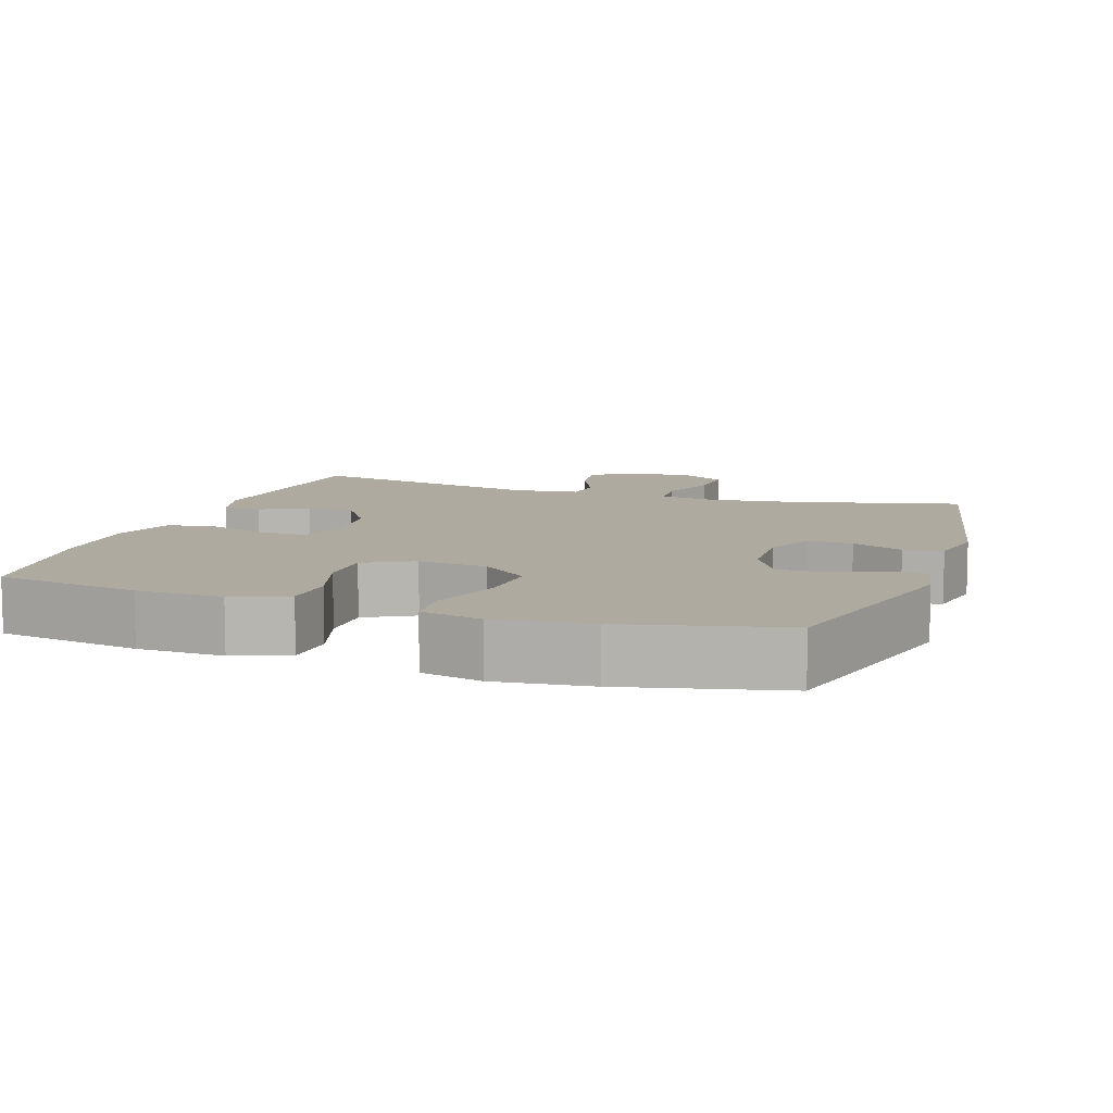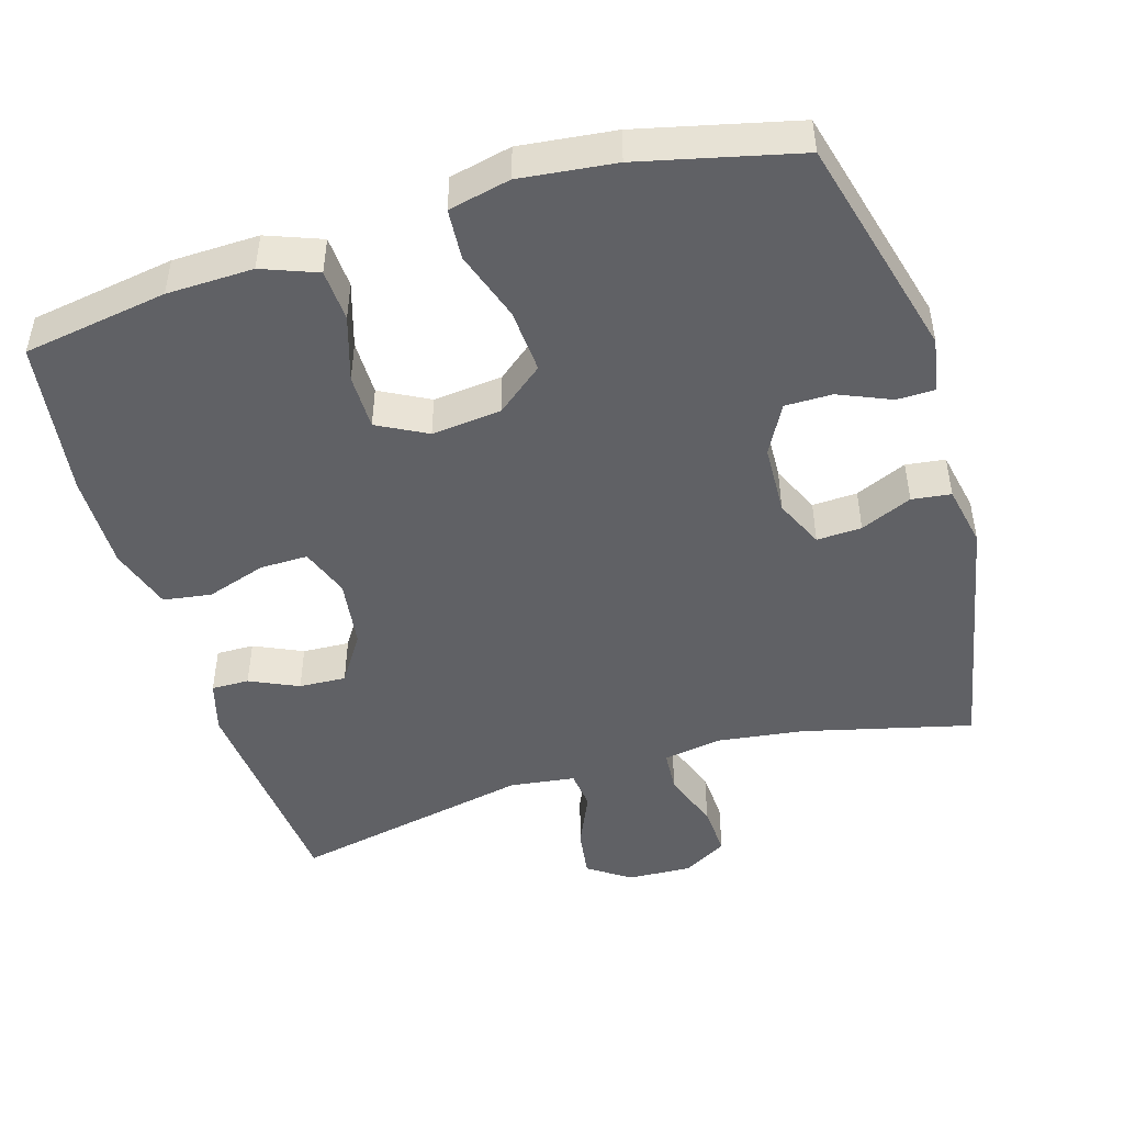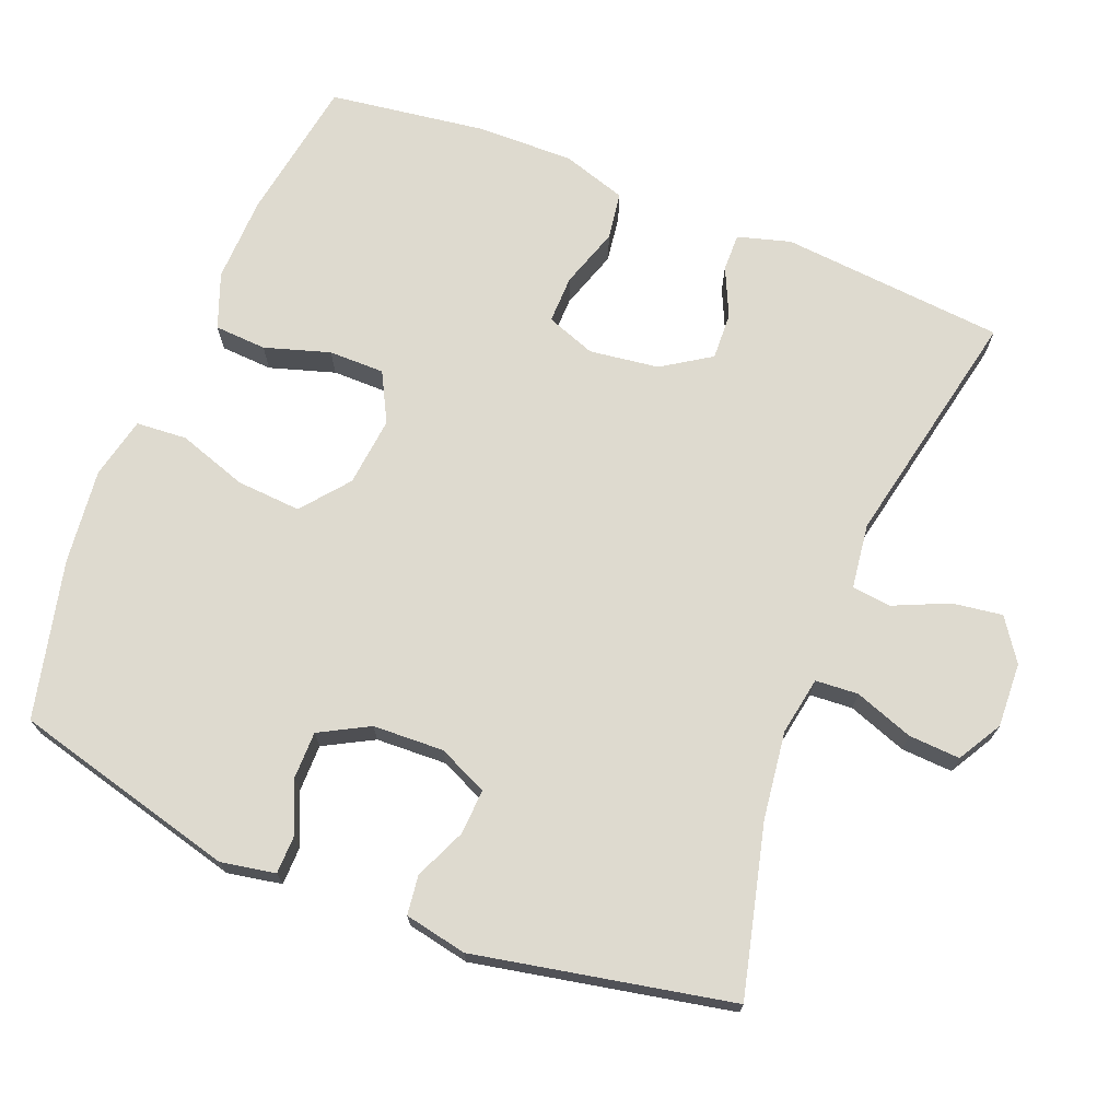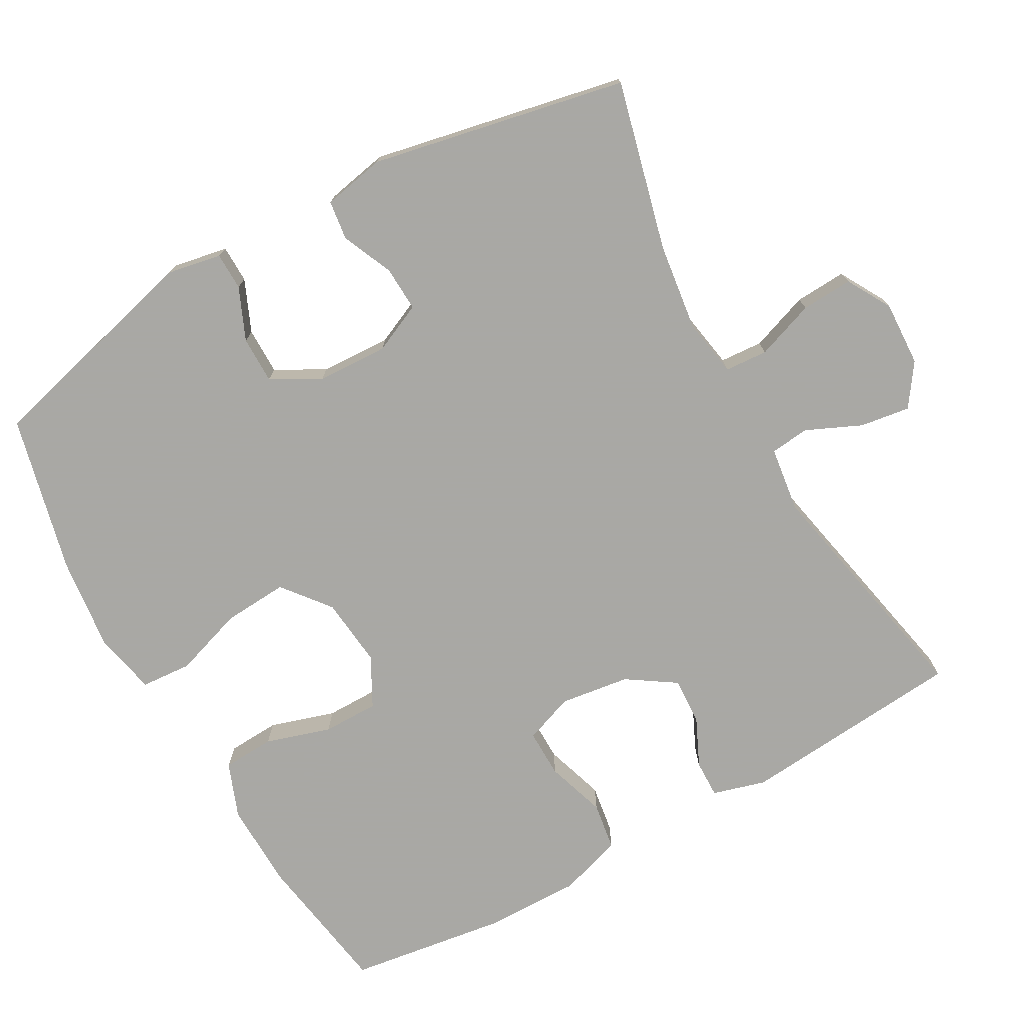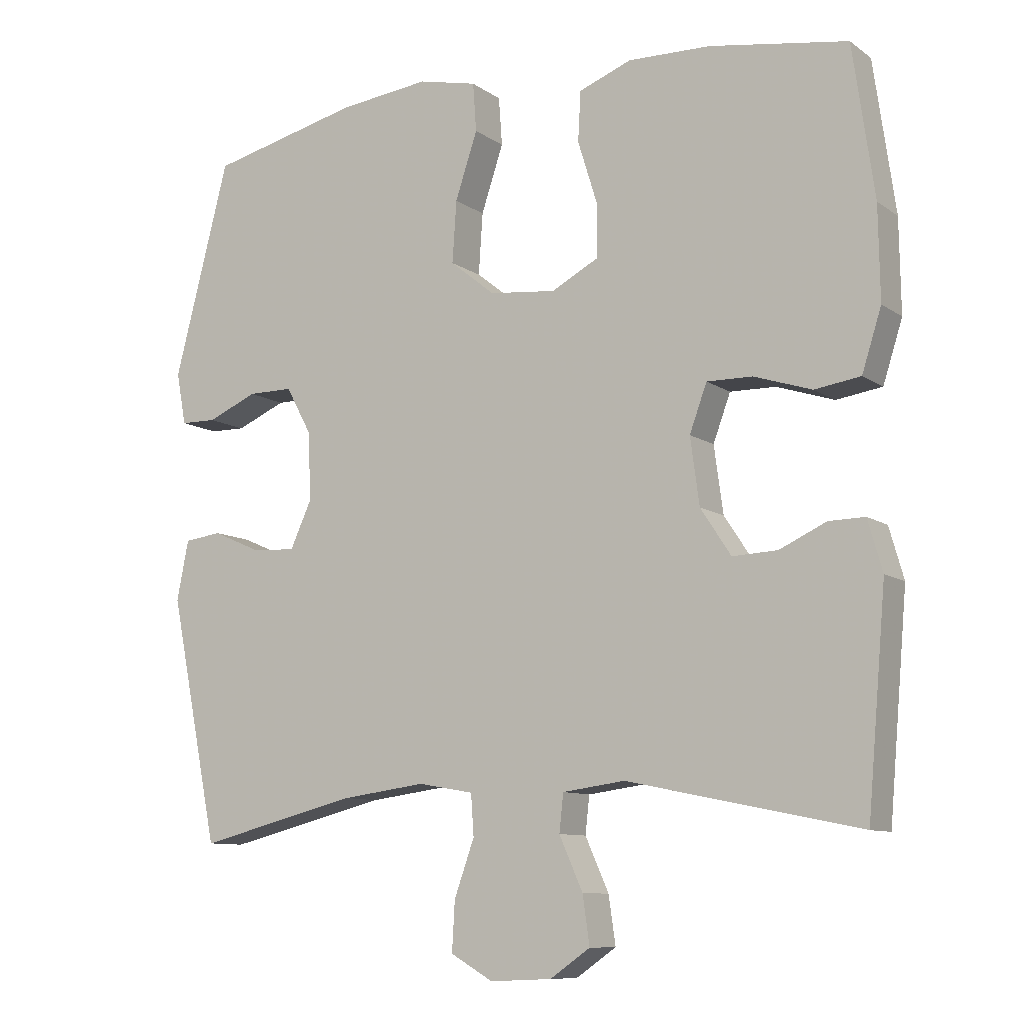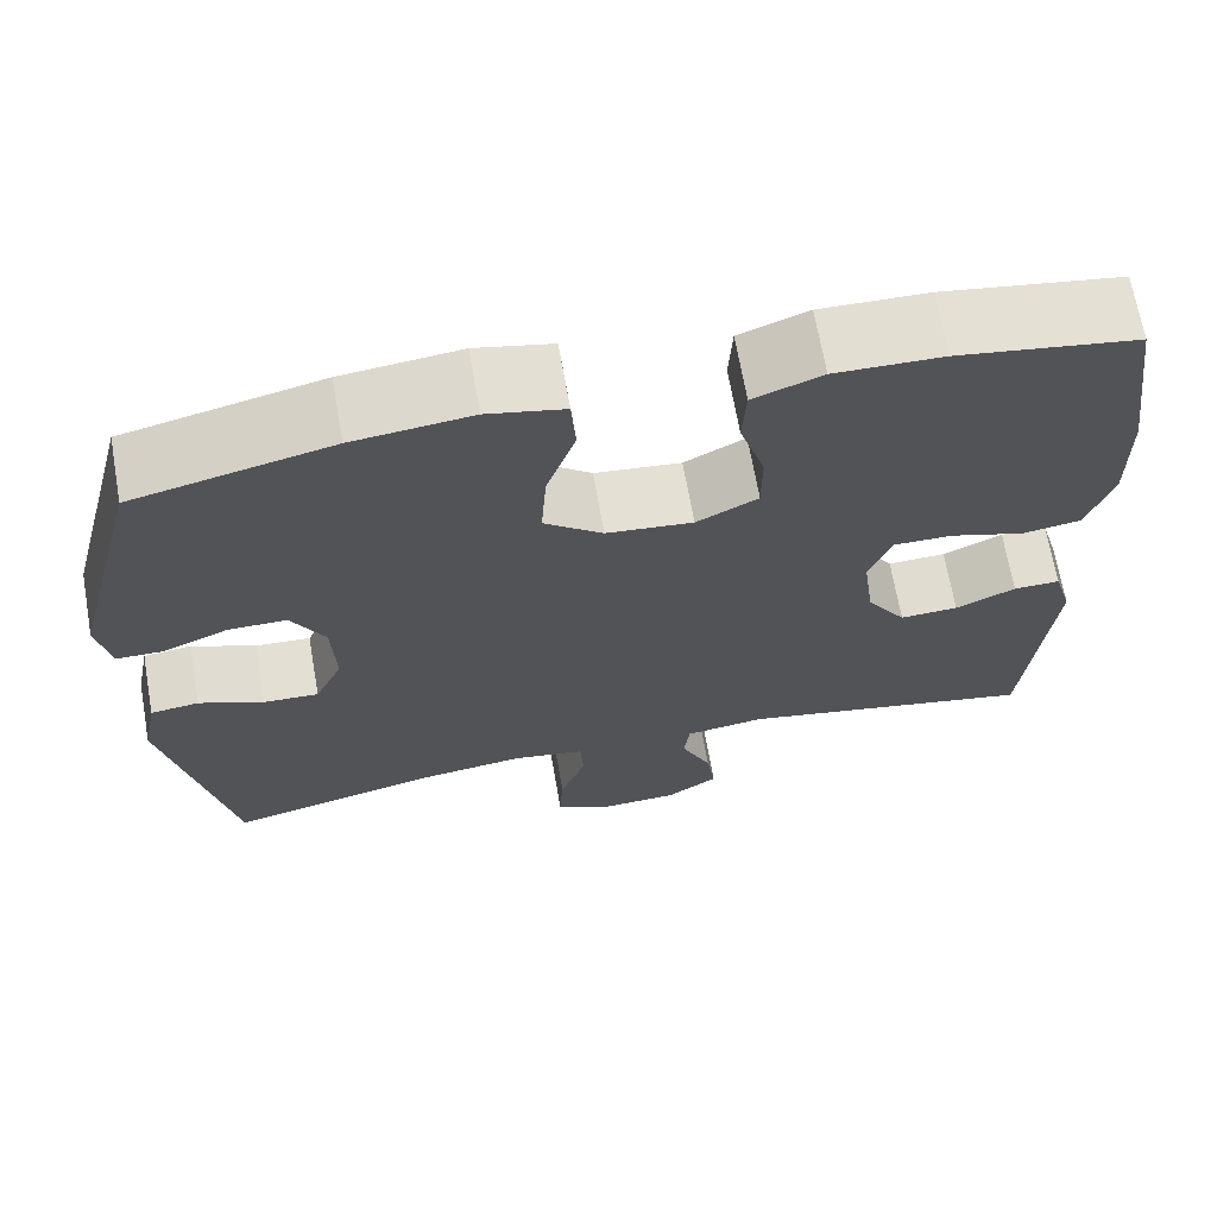
<metadata>
{"format":"obj","ext":"obj","renderer":"f3d","projection":"perspective","resolution":1024,"background":"white","views":[{"elev":9.4,"azim":18.7,"up":"+Y"},{"elev":-47.5,"azim":16.8,"up":"+Y"},{"elev":71.0,"azim":111.8,"up":"+Y"},{"elev":-75.0,"azim":119.2,"up":"+Y"},{"elev":-9.7,"azim":-149.2,"up":"+Z"},{"elev":68.1,"azim":170.0,"up":"+Z"}]}
</metadata>
<code>
v -0.5 0.07 0.5
v -0.301 0.07 0.532
v -0.182 0.07 0.535
v -0.106 0.07 0.506
v -0.102 0.07 0.434
v -0.13 0.07 0.344
v -0.13 0.07 0.267
v -0.062 0.07 0.231
v 0.034 0.07 0.241
v 0.099 0.07 0.293
v 0.093 0.07 0.382
v 0.061 0.07 0.478
v 0.066 0.07 0.548
v 0.151 0.07 0.567
v 0.282 0.07 0.552
v 0.5 0.07 0.5
v 0.58 0.07 0.191
v 0.566 0.07 0.116
v 0.514 0.07 0.115
v 0.442 0.07 0.146
v 0.377 0.07 0.146
v 0.34 0.07 0.078
v 0.336 0.07 -0.02
v 0.367 0.07 -0.088
v 0.429 0.07 -0.085
v 0.5 0.07 -0.054
v 0.554 0.07 -0.061
v 0.571 0.07 -0.147
v 0.5 0.07 -0.5
v 0.267 0.07 -0.442
v 0.146 0.07 -0.426
v 0.066 0.07 -0.44
v 0.062 0.07 -0.499
v 0.091 0.07 -0.58
v 0.095 0.07 -0.651
v 0.034 0.07 -0.686
v -0.055 0.07 -0.682
v -0.113 0.07 -0.642
v -0.103 0.07 -0.573
v -0.069 0.07 -0.497
v -0.075 0.07 -0.443
v -0.165 0.07 -0.431
v -0.5 0.07 -0.5
v -0.527 0.07 -0.19
v -0.506 0.07 -0.117
v -0.454 0.07 -0.118
v -0.387 0.07 -0.149
v -0.322 0.07 -0.152
v -0.278 0.07 -0.085
v -0.265 0.07 0.011
v -0.29 0.07 0.079
v -0.356 0.07 0.078
v -0.439 0.07 0.051
v -0.505 0.07 0.061
v -0.533 0.07 0.149
v -0.531 0.07 0.282
v -0.5 0 0.5
v -0.301 0 0.532
v -0.182 0 0.535
v -0.106 0 0.506
v -0.102 0 0.434
v -0.13 0 0.344
v -0.13 0 0.267
v -0.062 0 0.231
v 0.034 0 0.241
v 0.099 0 0.293
v 0.093 0 0.382
v 0.061 0 0.478
v 0.066 0 0.548
v 0.151 0 0.567
v 0.282 0 0.552
v 0.5 0 0.5
v 0.58 0 0.191
v 0.566 0 0.116
v 0.514 0 0.115
v 0.442 0 0.146
v 0.377 0 0.146
v 0.34 0 0.078
v 0.336 0 -0.02
v 0.367 0 -0.088
v 0.429 0 -0.085
v 0.5 0 -0.054
v 0.554 0 -0.061
v 0.571 0 -0.147
v 0.5 0 -0.5
v 0.267 0 -0.442
v 0.146 0 -0.426
v 0.066 0 -0.44
v 0.062 0 -0.499
v 0.091 0 -0.58
v 0.095 0 -0.651
v 0.034 0 -0.686
v -0.055 0 -0.682
v -0.113 0 -0.642
v -0.103 0 -0.573
v -0.069 0 -0.497
v -0.075 0 -0.443
v -0.165 0 -0.431
v -0.5 0 -0.5
v -0.527 0 -0.19
v -0.506 0 -0.117
v -0.454 0 -0.118
v -0.387 0 -0.149
v -0.322 0 -0.152
v -0.278 0 -0.085
v -0.265 0 0.011
v -0.29 0 0.079
v -0.356 0 0.078
v -0.439 0 0.051
v -0.505 0 0.061
v -0.533 0 0.149
v -0.531 0 0.282
f 4 5 6
f 3 4 6
f 2 3 6
f 1 2 6
f 56 1 6
f 55 56 6
f 54 55 6
f 53 54 6
f 52 53 6
f 51 52 6 7
f 50 51 7 8
f 49 50 8 9
f 48 49 9 10
f 45 46 47
f 44 45 47
f 43 44 47
f 42 43 47
f 41 42 47 48
f 38 39 40
f 37 38 40
f 36 37 40
f 35 36 40
f 34 35 40
f 33 34 40
f 32 33 40 41
f 41 48 10
f 32 41 10
f 31 32 10
f 28 29 30
f 27 28 30
f 26 27 30
f 25 26 30
f 24 25 30 31
f 18 19 20
f 17 18 20
f 16 17 20
f 15 16 20
f 14 15 20
f 13 14 20
f 12 13 20
f 11 12 20
f 10 11 20 21
f 23 24 31 10
f 10 21 22
f 10 22 23
f 62 61 60
f 62 60 59
f 62 59 58
f 62 58 57
f 62 57 112
f 62 112 111
f 62 111 110
f 62 110 109
f 62 109 108
f 63 62 108 107
f 64 63 107 106
f 65 64 106 105
f 66 65 105 104
f 103 102 101
f 103 101 100
f 103 100 99
f 103 99 98
f 104 103 98 97
f 96 95 94
f 96 94 93
f 96 93 92
f 96 92 91
f 96 91 90
f 96 90 89
f 97 96 89 88
f 66 104 97
f 66 97 88
f 66 88 87
f 86 85 84
f 86 84 83
f 86 83 82
f 86 82 81
f 87 86 81 80
f 76 75 74
f 76 74 73
f 76 73 72
f 76 72 71
f 76 71 70
f 76 70 69
f 76 69 68
f 76 68 67
f 77 76 67 66
f 66 87 80 79
f 78 77 66
f 79 78 66
f 1 57 58 2
f 2 58 59 3
f 3 59 60 4
f 4 60 61 5
f 5 61 62 6
f 6 62 63 7
f 7 63 64 8
f 8 64 65 9
f 9 65 66 10
f 10 66 67 11
f 11 67 68 12
f 12 68 69 13
f 13 69 70 14
f 14 70 71 15
f 15 71 72 16
f 16 72 73 17
f 17 73 74 18
f 18 74 75 19
f 19 75 76 20
f 20 76 77 21
f 21 77 78 22
f 22 78 79 23
f 23 79 80 24
f 24 80 81 25
f 25 81 82 26
f 26 82 83 27
f 27 83 84 28
f 28 84 85 29
f 29 85 86 30
f 30 86 87 31
f 31 87 88 32
f 32 88 89 33
f 33 89 90 34
f 34 90 91 35
f 35 91 92 36
f 36 92 93 37
f 37 93 94 38
f 38 94 95 39
f 39 95 96 40
f 40 96 97 41
f 41 97 98 42
f 42 98 99 43
f 43 99 100 44
f 44 100 101 45
f 45 101 102 46
f 46 102 103 47
f 47 103 104 48
f 48 104 105 49
f 49 105 106 50
f 50 106 107 51
f 51 107 108 52
f 52 108 109 53
f 53 109 110 54
f 54 110 111 55
f 55 111 112 56
f 56 112 57 1

</code>
